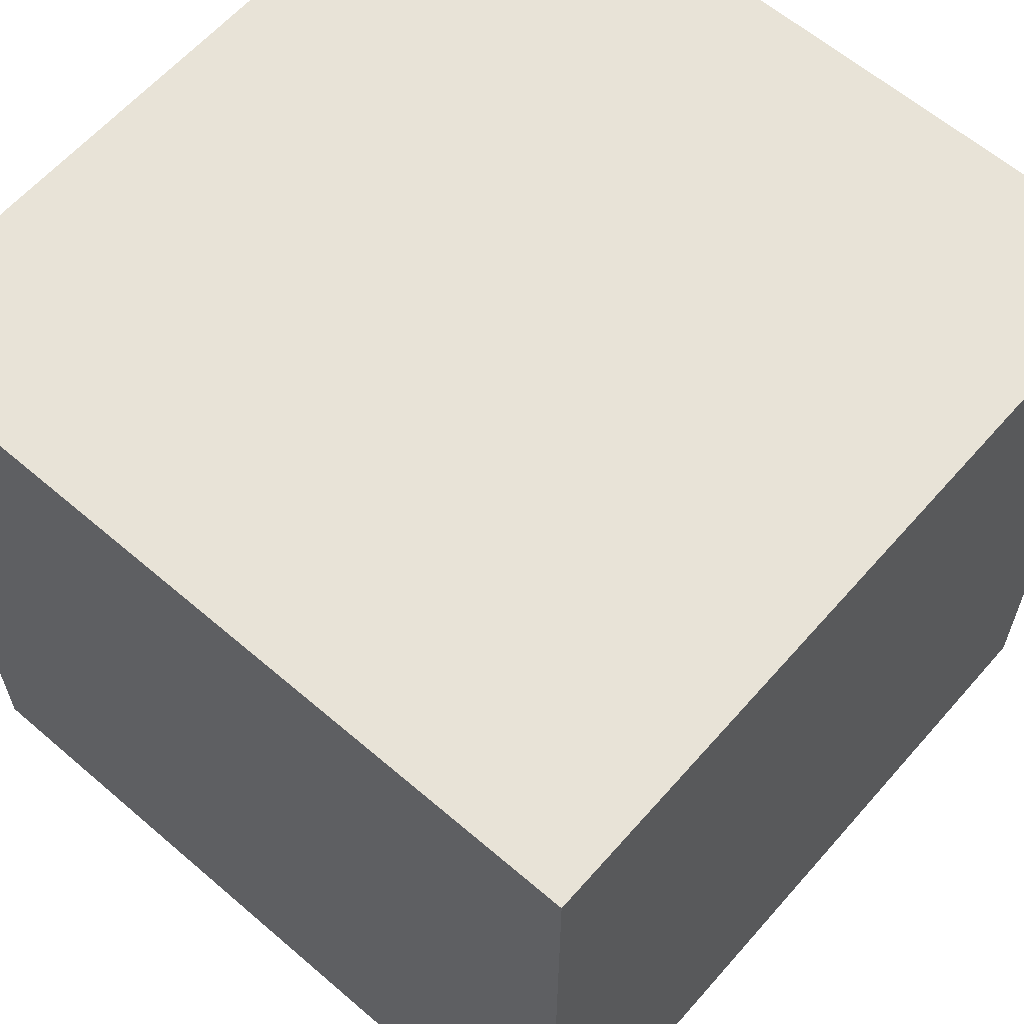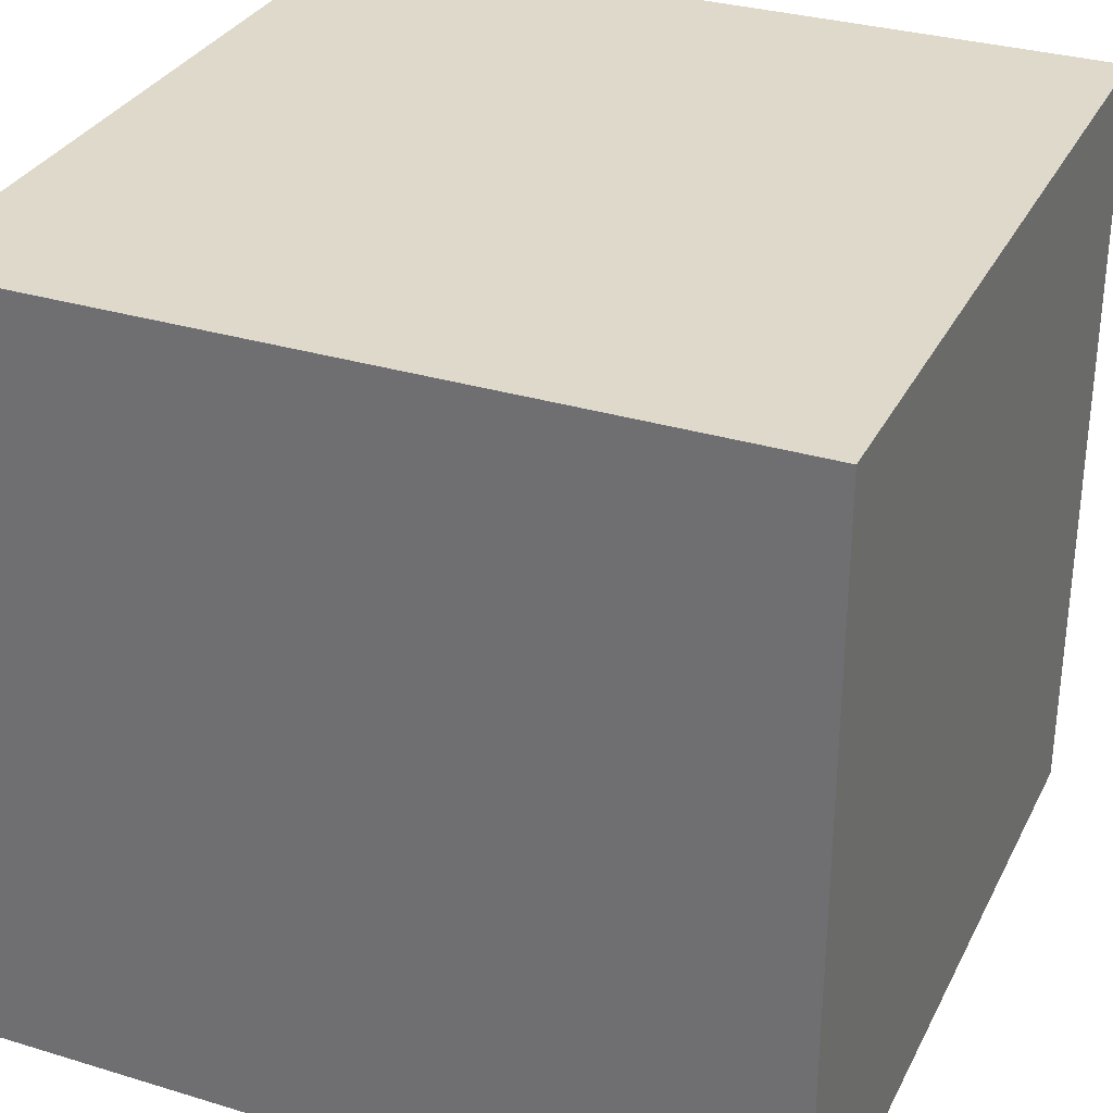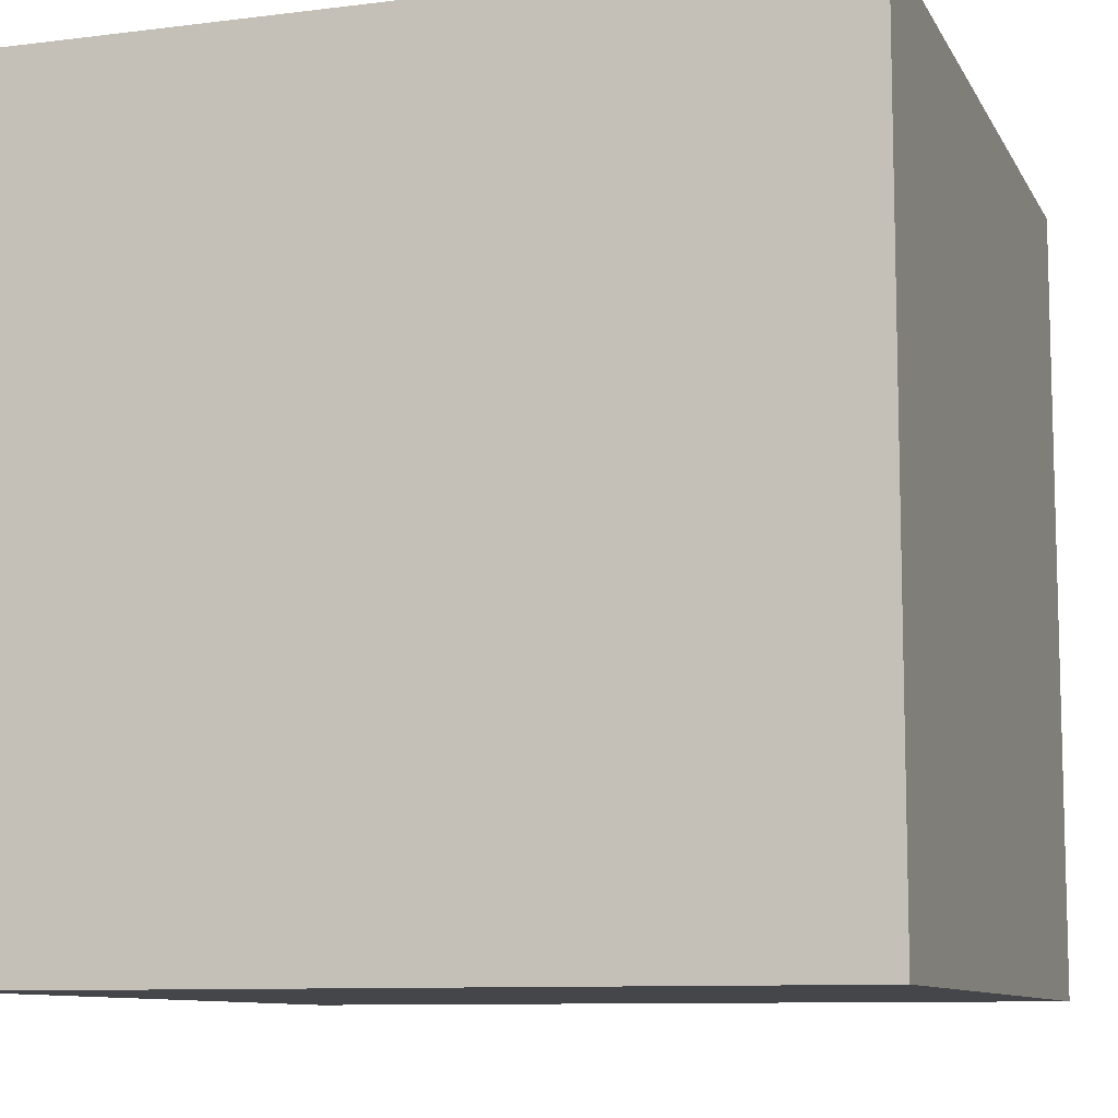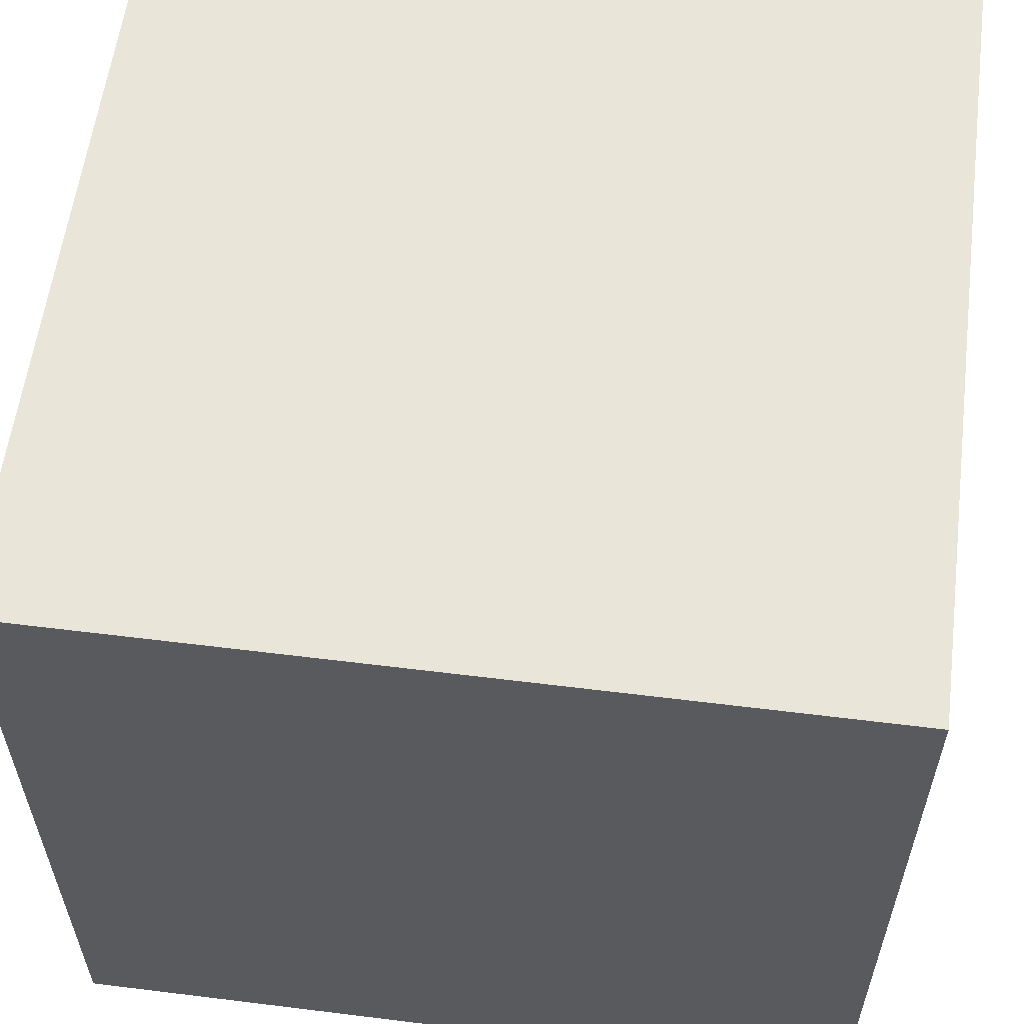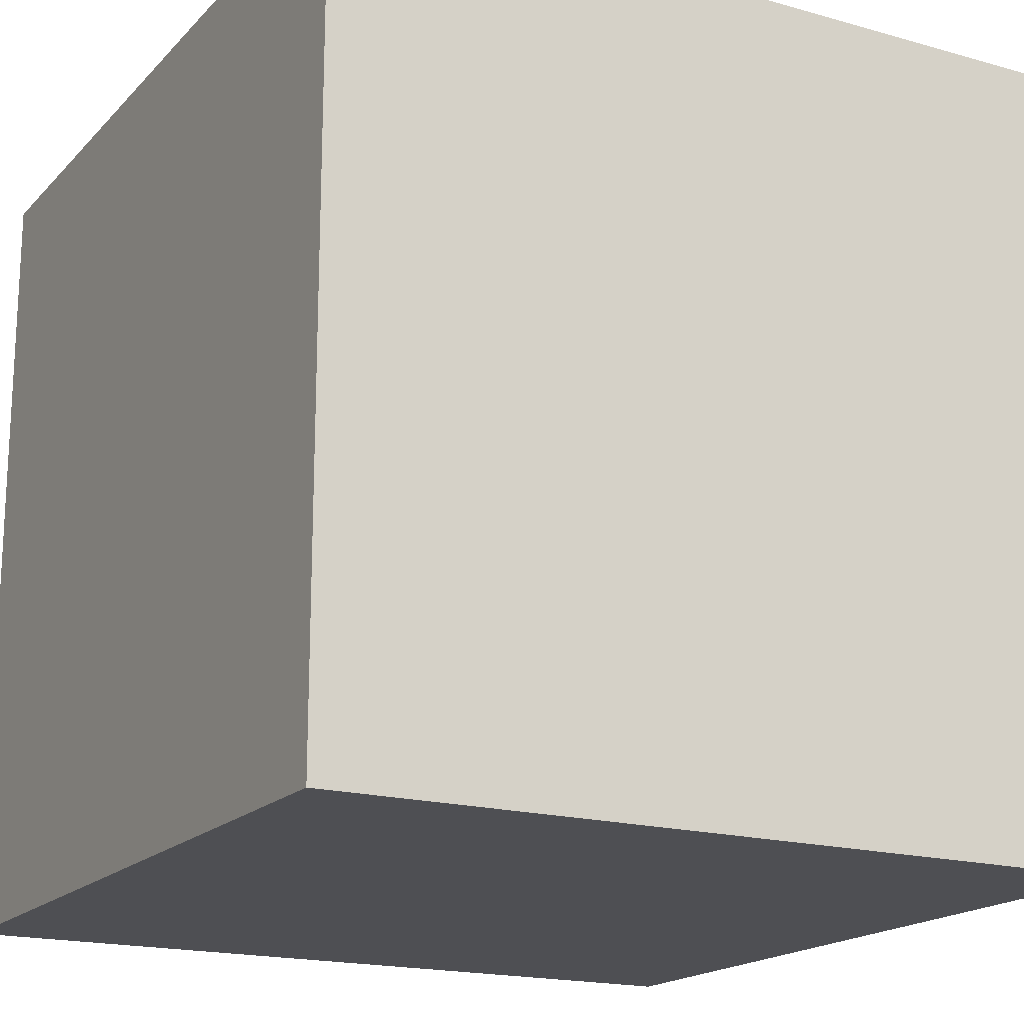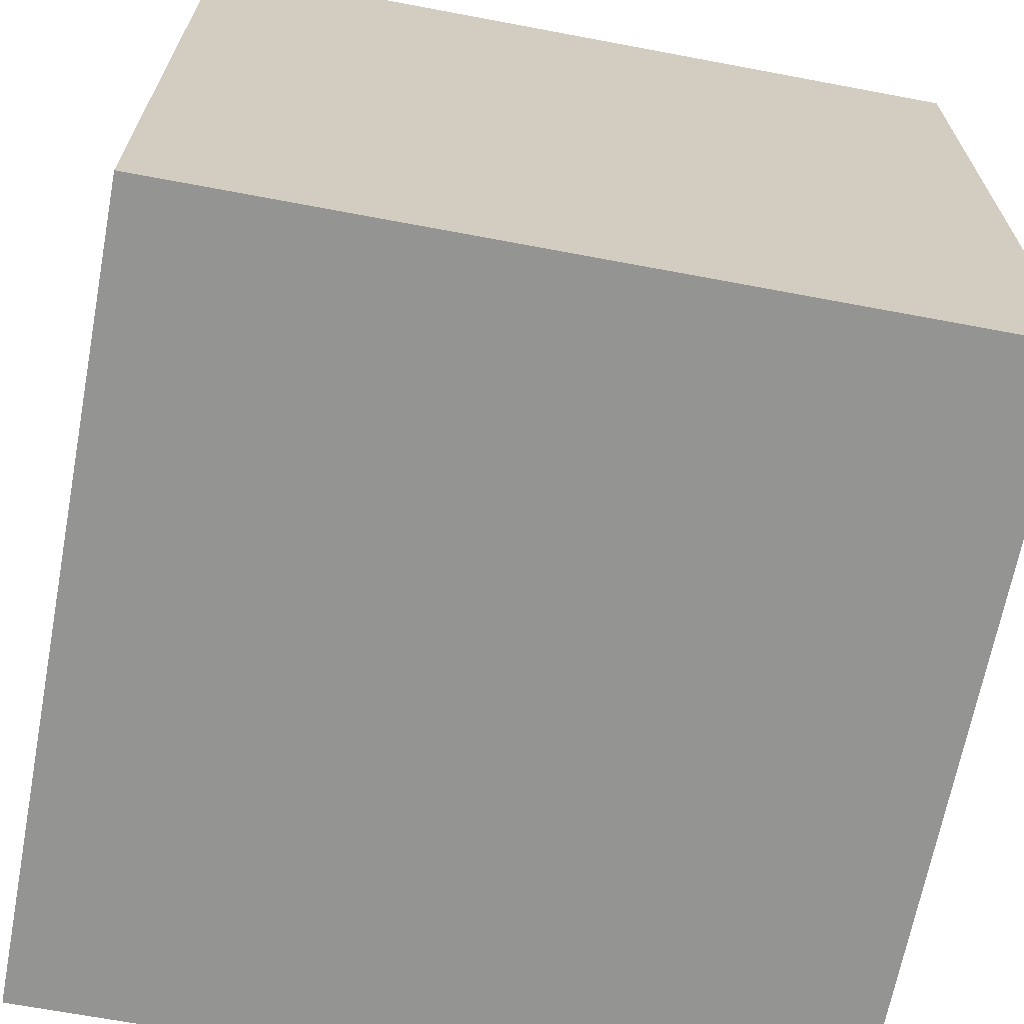
<metadata>
{"format":"obj","ext":"obj","renderer":"f3d","projection":"perspective","resolution":1024,"background":"white","views":[{"elev":61.7,"azim":-138.9,"up":"+Y"},{"elev":31.7,"azim":113.2,"up":"+Z"},{"elev":-9.6,"azim":-161.9,"up":"+Z"},{"elev":58.5,"azim":-82.7,"up":"+Z"},{"elev":-18.1,"azim":-28.8,"up":"+Z"},{"elev":-67.0,"azim":-100.7,"up":"+Z"}]}
</metadata>
<code>
v  0  0  0
v  0  0  1
v  0  1  0
v  0  1  1
v  1  0  0
v  1  0  1
v  1  1  0
v  1  1  1
f 1 7 5
f 1 3 7
f 1 4 3
f 1 2 4
f 3 8 7
f 3 4 8
f 5 7 8
f 5 8 6
f 1 5 6
f 1 6 2
f 2 6 8
f 2 8 4

</code>
